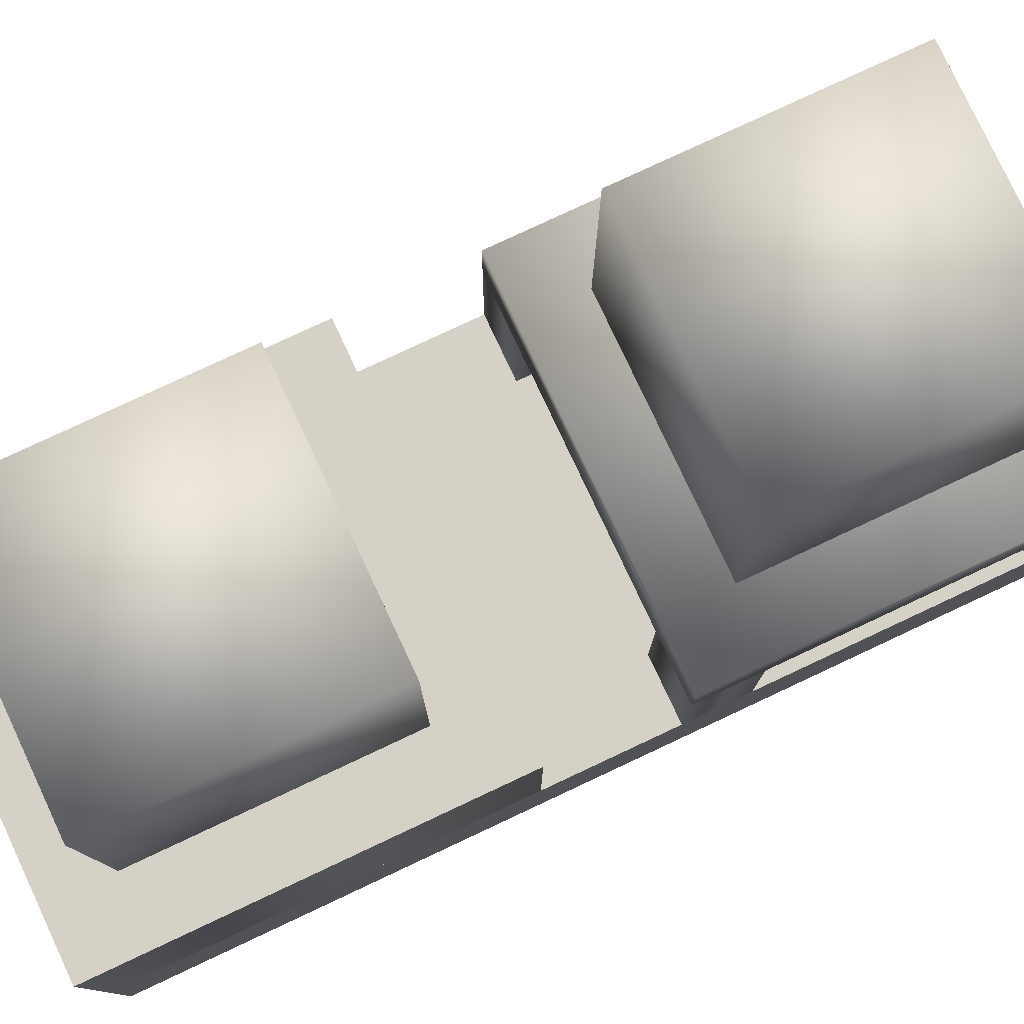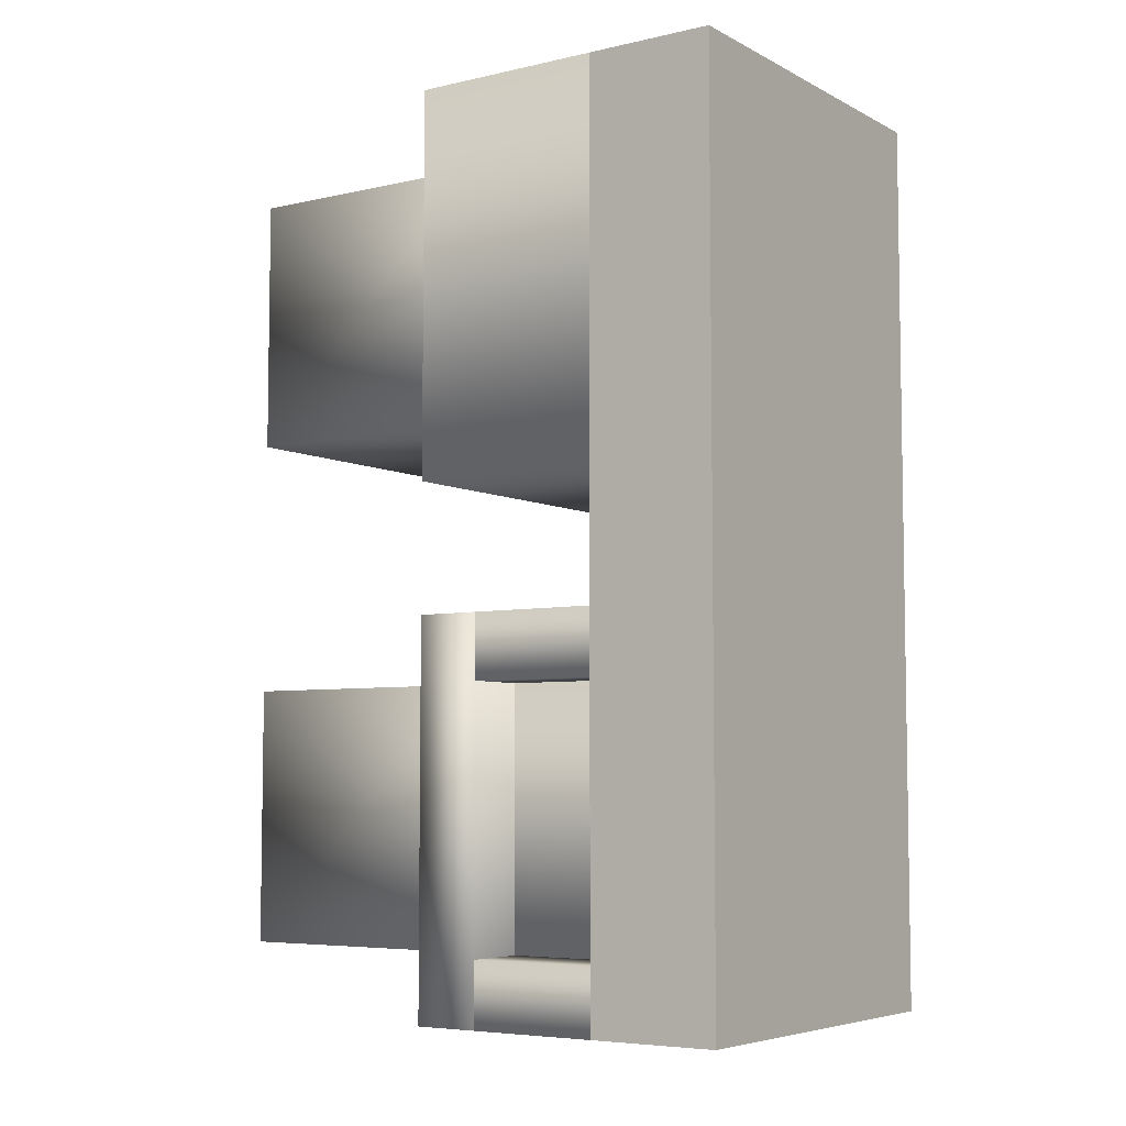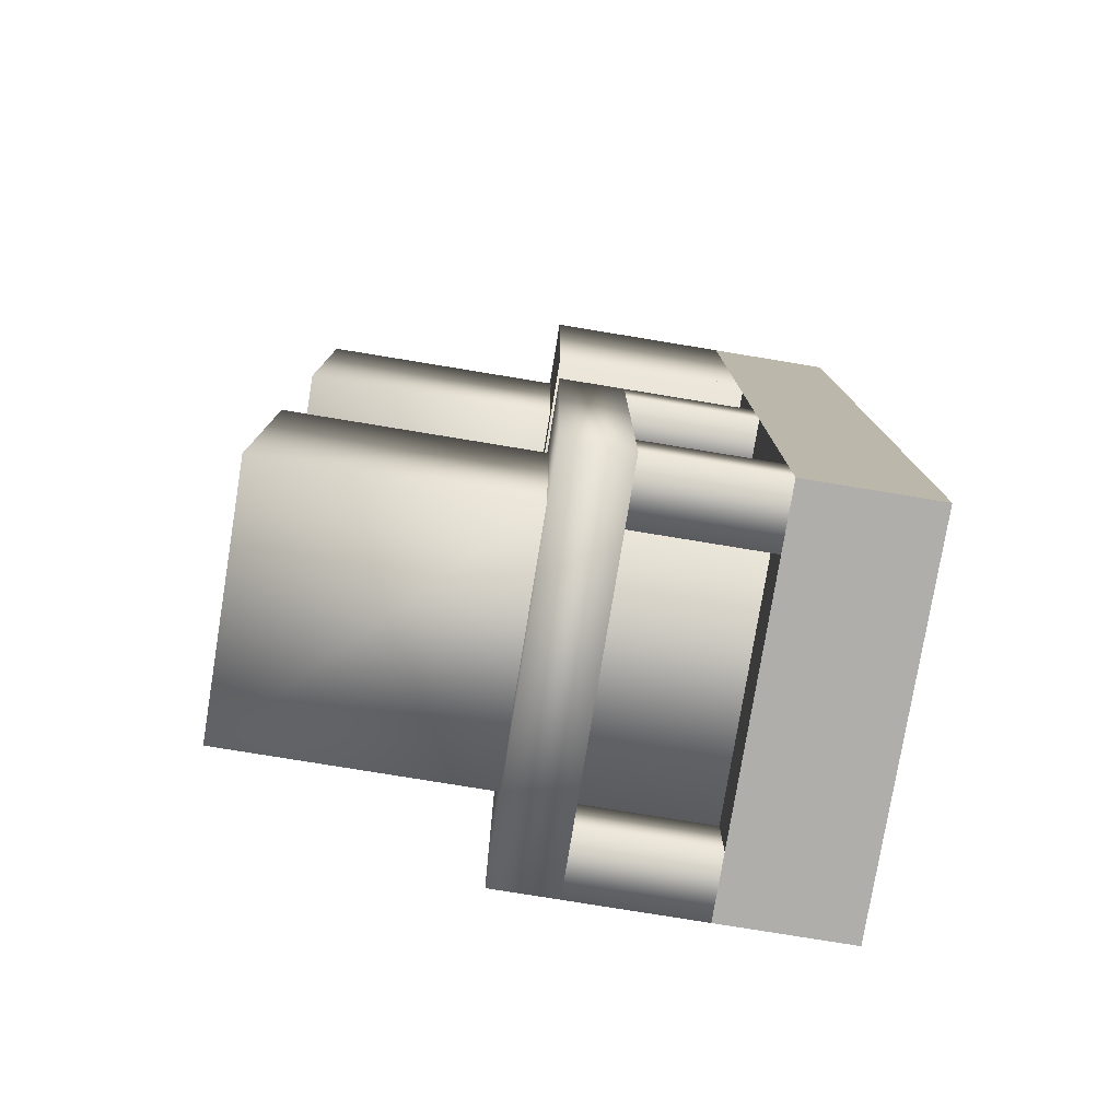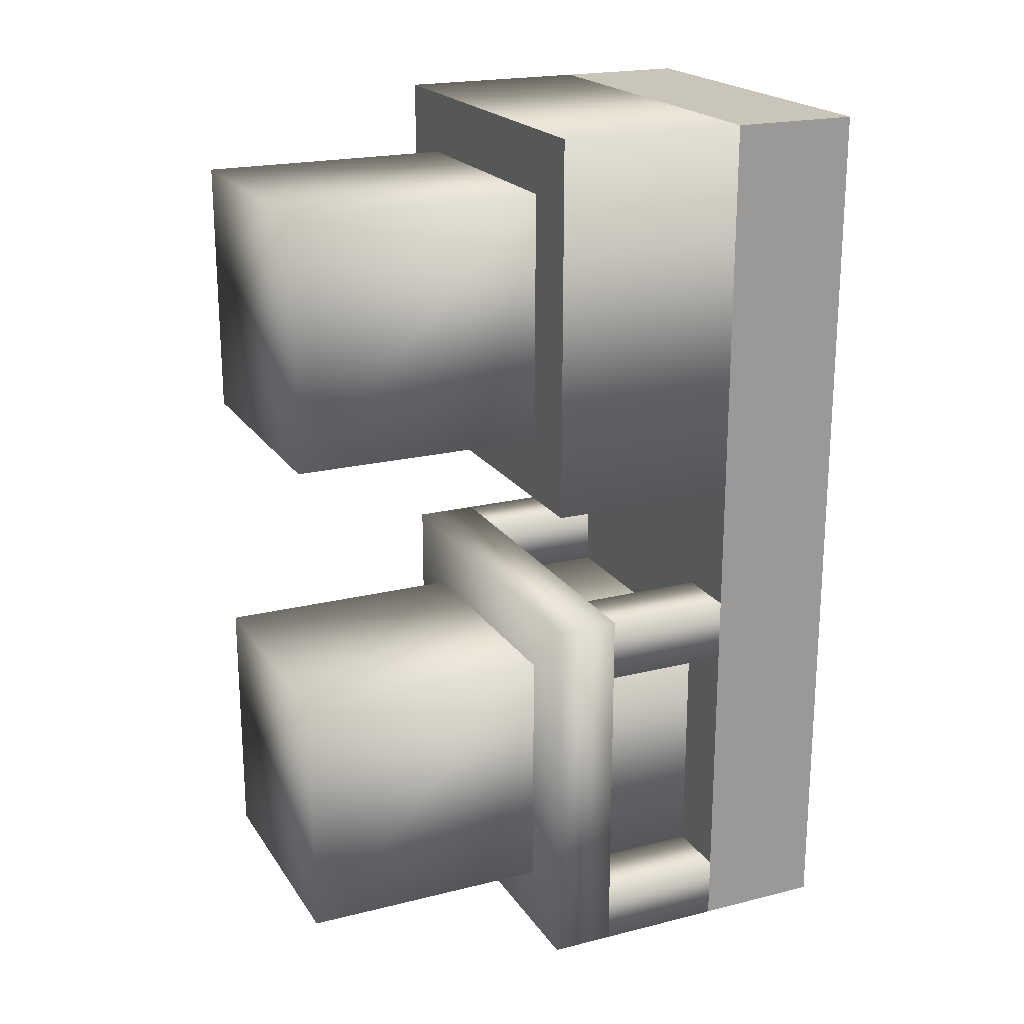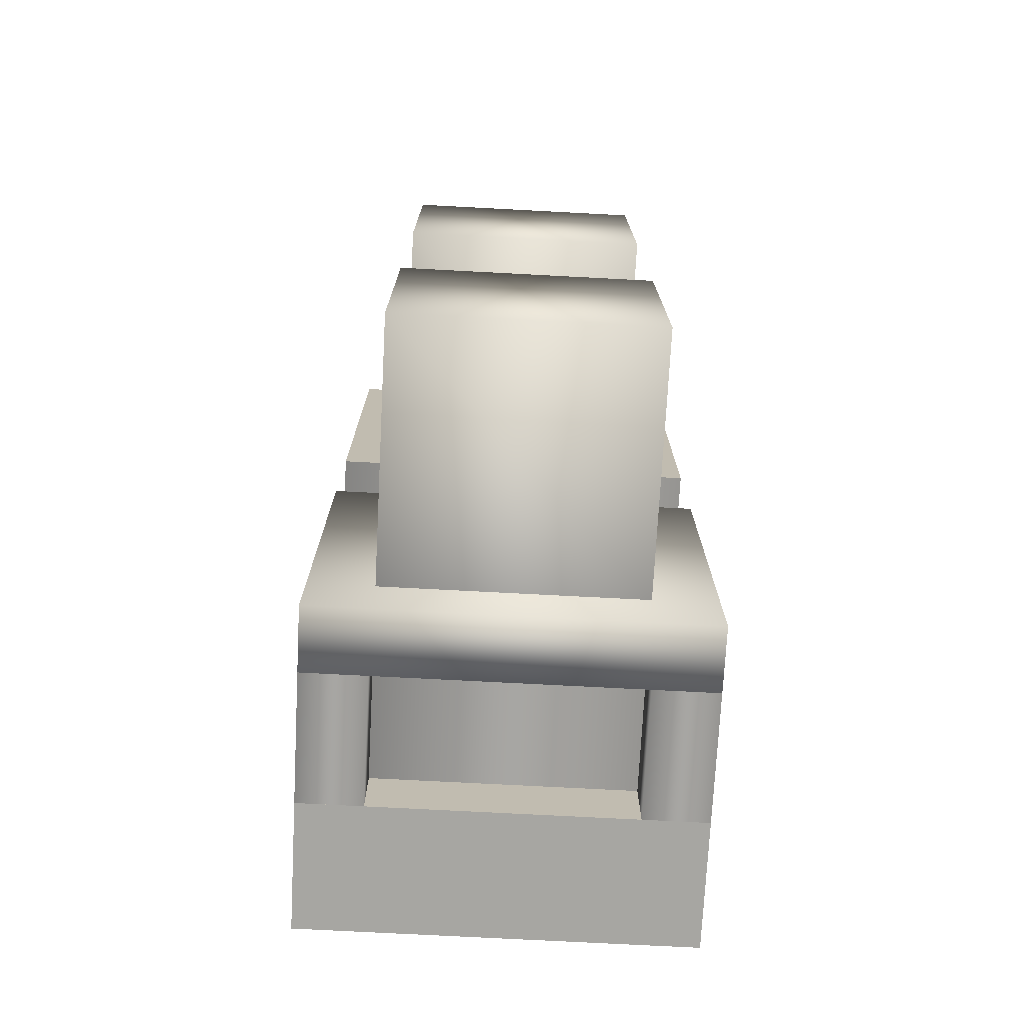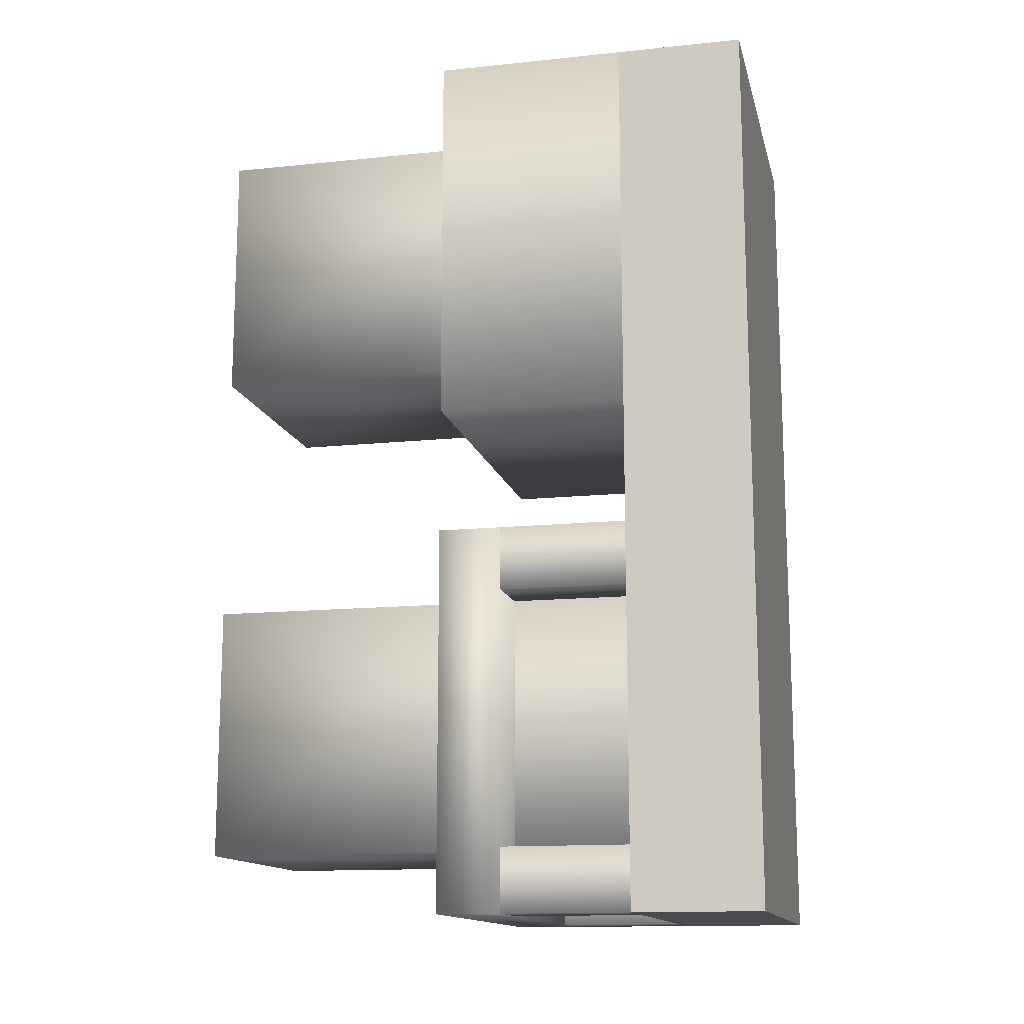
<metadata>
{"format":"obj","ext":"obj","renderer":"f3d","projection":"perspective","resolution":1024,"background":"white","views":[{"elev":79.0,"azim":64.9,"up":"+Y"},{"elev":-5.9,"azim":-55.7,"up":"+Z"},{"elev":-77.9,"azim":-99.3,"up":"+Z"},{"elev":20.6,"azim":-114.3,"up":"+Z"},{"elev":-74.0,"azim":177.0,"up":"+Z"},{"elev":-13.9,"azim":-77.1,"up":"+Z"}]}
</metadata>
<code>
o Base
v 0.3125 0 0.9375
v 0.3125 0.125 0.9375
v 0.3125 0 0.0625
v 0.3125 0.125 0.0625
v 0.6875 0 0.9375
v 0.6875 0.125 0.9375
v 0.6875 0 0.0625
v 0.6875 0.125 0.0625
f 1 2 4 3
f 3 4 8 7
f 7 8 6 5
f 5 6 2 1
f 3 7 5 1
f 8 4 2 6
o BusConnector
v 0.375 0.3125 0.375
v 0.375 0.5625 0.375
v 0.375 0.5625 0.125
v 0.375 0.3125 0.125
v 0.625 0.5625 0.125
v 0.625 0.3125 0.125
v 0.625 0.5625 0.375
v 0.625 0.3125 0.375
v 0.3125 0.25 0.4375
v 0.3125 0.3125 0.4375
v 0.3125 0.3125 0.0625
v 0.3125 0.25 0.0625
v 0.6875 0.3125 0.0625
v 0.6875 0.25 0.0625
v 0.6875 0.3125 0.4375
v 0.6875 0.25 0.4375
v 0.375 0.125 0.375
v 0.375 0.25 0.375
v 0.375 0.25 0.125
v 0.375 0.125 0.125
v 0.625 0.25 0.125
v 0.625 0.125 0.125
v 0.625 0.25 0.375
v 0.625 0.125 0.375
v 0.6875 0.125 0.125
v 0.6875 0.25 0.125
v 0.625 0.25 0.125
v 0.625 0.125 0.125
v 0.6875 0.125 0.0625
v 0.6875 0.25 0.0625
v 0.625 0.125 0.0625
v 0.625 0.25 0.0625
v 0.625 0.125 0.4375
v 0.625 0.25 0.4375
v 0.625 0.25 0.375
v 0.625 0.125 0.375
v 0.6875 0.25 0.375
v 0.6875 0.125 0.375
v 0.6875 0.25 0.4375
v 0.6875 0.125 0.4375
v 0.375 0.125 0.4375
v 0.375 0.25 0.4375
v 0.3125 0.25 0.4375
v 0.3125 0.125 0.4375
v 0.375 0.125 0.375
v 0.375 0.25 0.375
v 0.3125 0.125 0.375
v 0.3125 0.25 0.375
v 0.3125 0.125 0.125
v 0.3125 0.25 0.125
v 0.3125 0.25 0.0625
v 0.3125 0.125 0.0625
v 0.375 0.25 0.0625
v 0.375 0.125 0.0625
v 0.375 0.25 0.125
v 0.375 0.125 0.125
f 9 10 11 12
f 12 11 13 14
f 14 13 15 16
f 16 15 10 9
f 13 11 10 15
f 17 18 19 20
f 20 19 21 22
f 22 21 23 24
f 24 23 18 17
f 20 22 24 17
f 21 19 18 23
f 25 26 27 28
f 28 27 29 30
f 30 29 31 32
f 32 31 26 25
f 33 34 35 36
f 37 38 34 33
f 39 40 38 37
f 36 35 40 39
f 41 42 43 44
f 44 43 45 46
f 46 45 47 48
f 48 47 42 41
f 49 50 51 52
f 53 54 50 49
f 55 56 54 53
f 52 51 56 55
f 57 58 59 60
f 60 59 61 62
f 62 61 63 64
f 64 63 58 57
o RedstoneConnector
v 0.375 0.3125 0.875
v 0.375 0.125 0.875
v 0.625 0.125 0.875
v 0.625 0.3125 0.875
v 0.625 0.3125 0.625
v 0.625 0.125 0.625
v 0.375 0.125 0.625
v 0.375 0.3125 0.625
v 0.3125 0.3125 0.5625
v 0.3125 0.3125 0.9375
v 0.6875 0.3125 0.9375
v 0.6875 0.3125 0.5625
v 0.3125 0.25 0.9375
v 0.3125 0.25 0.5625
v 0.6875 0.25 0.5625
v 0.6875 0.25 0.9375
v 0.3125 0.3125 0.5625
v 0.3125 0.125 0.5625
v 0.3125 0.125 0.9375
v 0.3125 0.3125 0.9375
v 0.6875 0.3125 0.5625
v 0.6875 0.3125 0.9375
v 0.6875 0.125 0.9375
v 0.6875 0.125 0.5625
v 0.375 0.5625 0.875
v 0.375 0.3125 0.875
v 0.625 0.3125 0.875
v 0.625 0.5625 0.875
v 0.625 0.5625 0.625
v 0.625 0.3125 0.625
v 0.375 0.3125 0.625
v 0.375 0.5625 0.625
v 0.375 0.25 0.5625
v 0.375 0.25 0.9375
v 0.375 0.125 0.9375
v 0.375 0.125 0.5625
v 0.625 0.25 0.5625
v 0.625 0.125 0.5625
v 0.625 0.125 0.9375
v 0.625 0.25 0.9375
v 0.3125 0.25 0.875
v 0.6875 0.25 0.875
v 0.6875 0.125 0.875
v 0.3125 0.125 0.875
v 0.3125 0.25 0.625
v 0.3125 0.125 0.625
v 0.6875 0.125 0.625
v 0.6875 0.25 0.625
f 65 66 67 68
f 69 70 71 72
f 69 68 67 70
f 72 71 66 65
f 73 74 75 76
f 77 78 79 80
f 81 82 83 84
f 85 86 87 88
f 85 88 82 81
f 84 83 87 86
f 89 90 91 92
f 93 94 95 96
f 96 89 92 93
f 93 92 91 94
f 96 95 90 89
f 97 98 99 100
f 101 102 103 104
f 105 106 107 108
f 109 110 111 112

</code>
